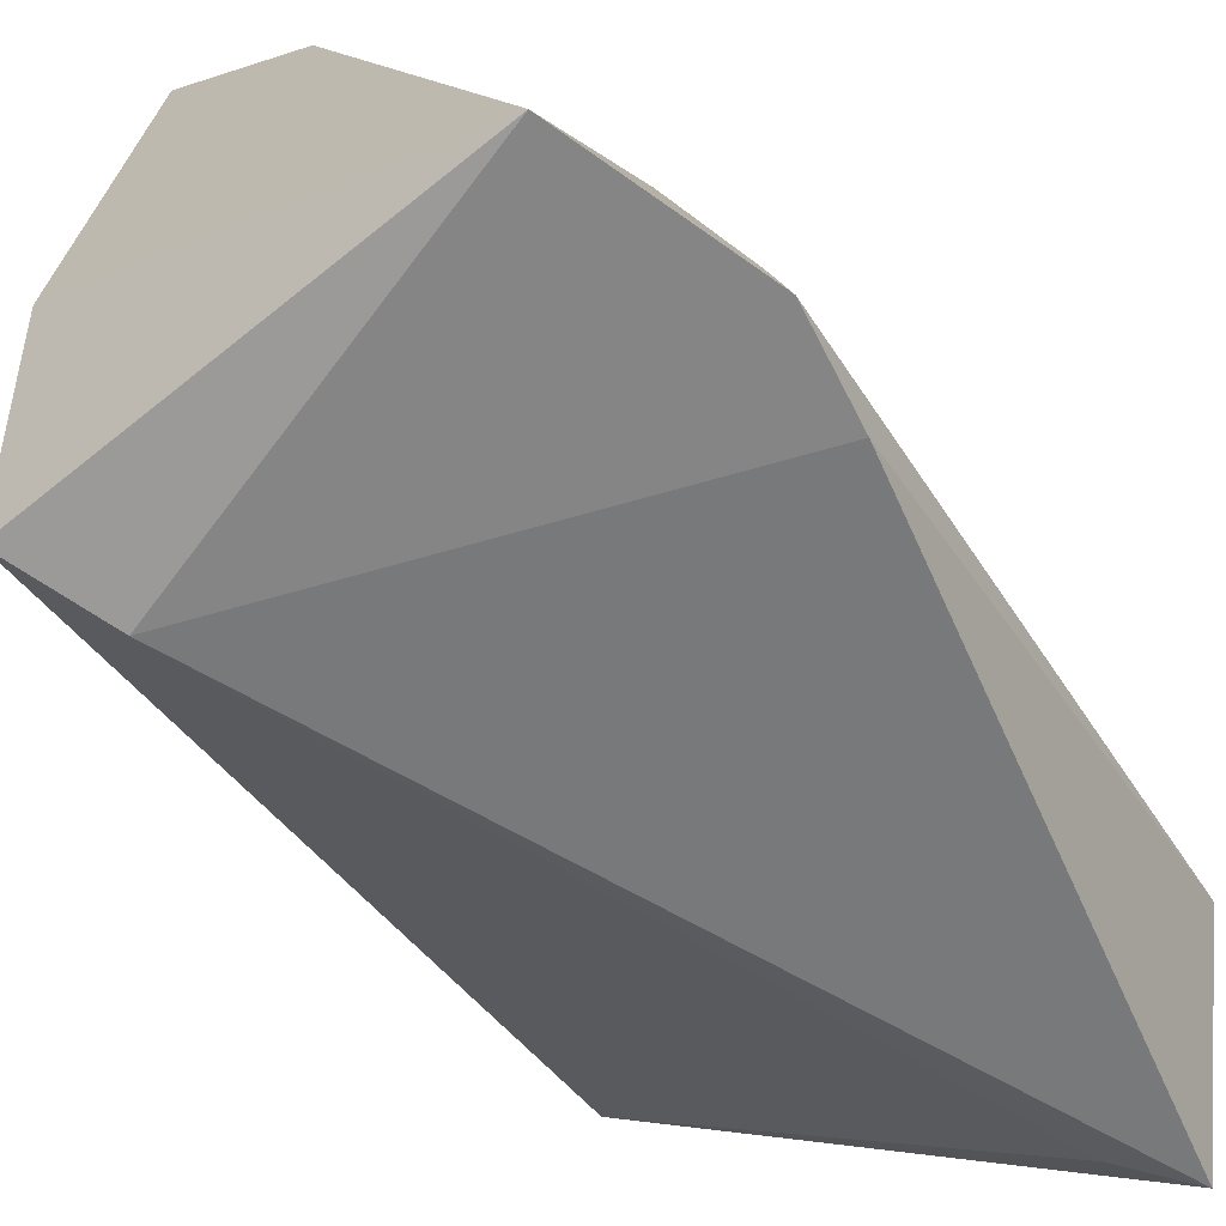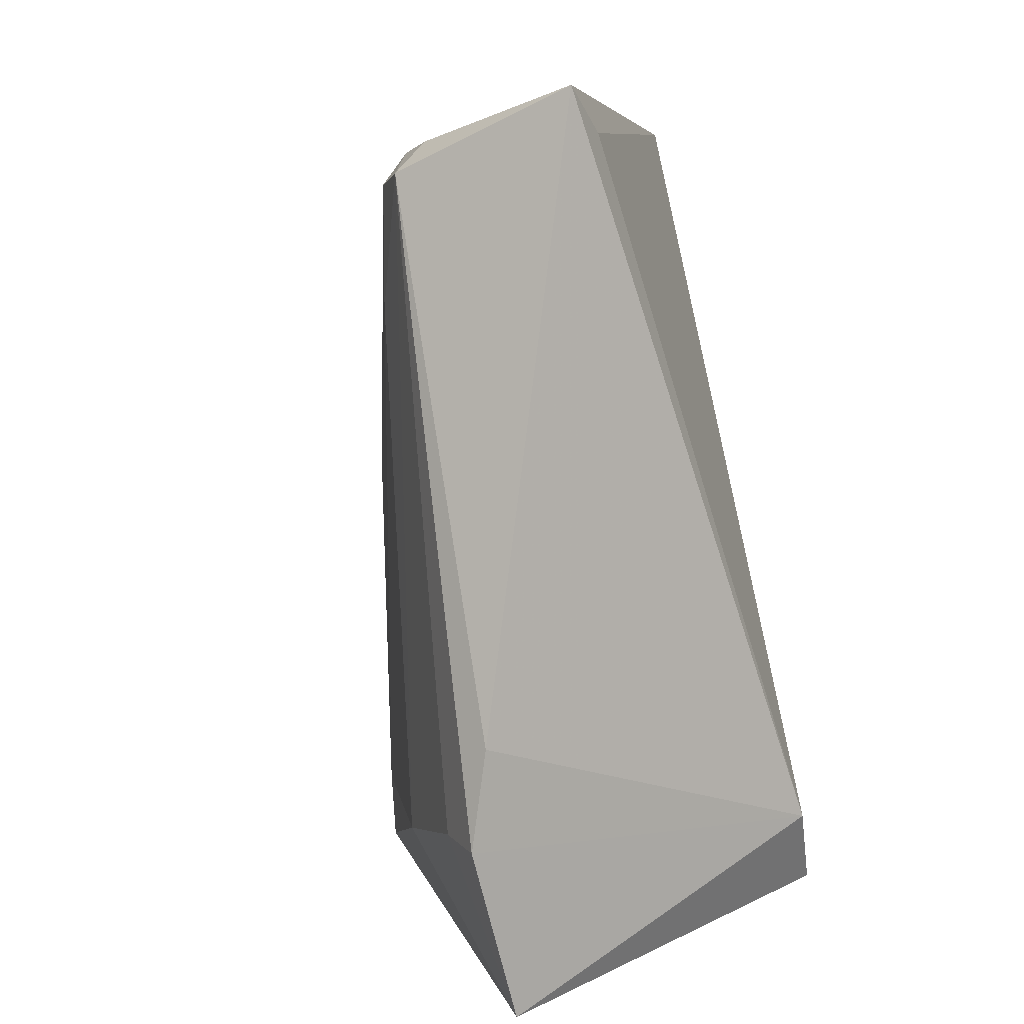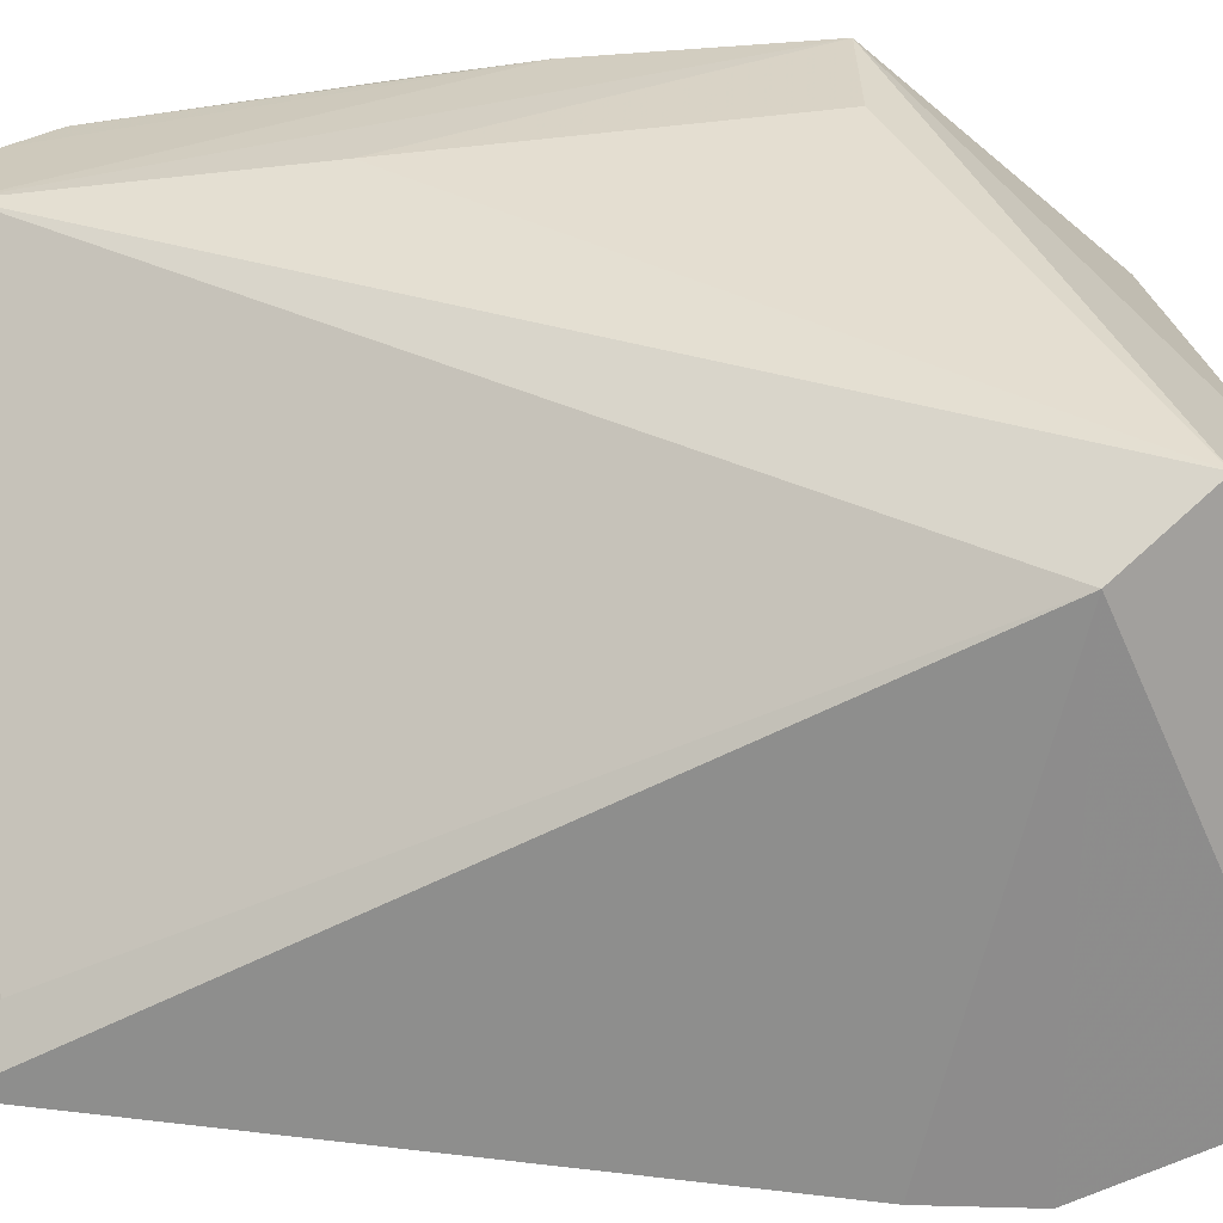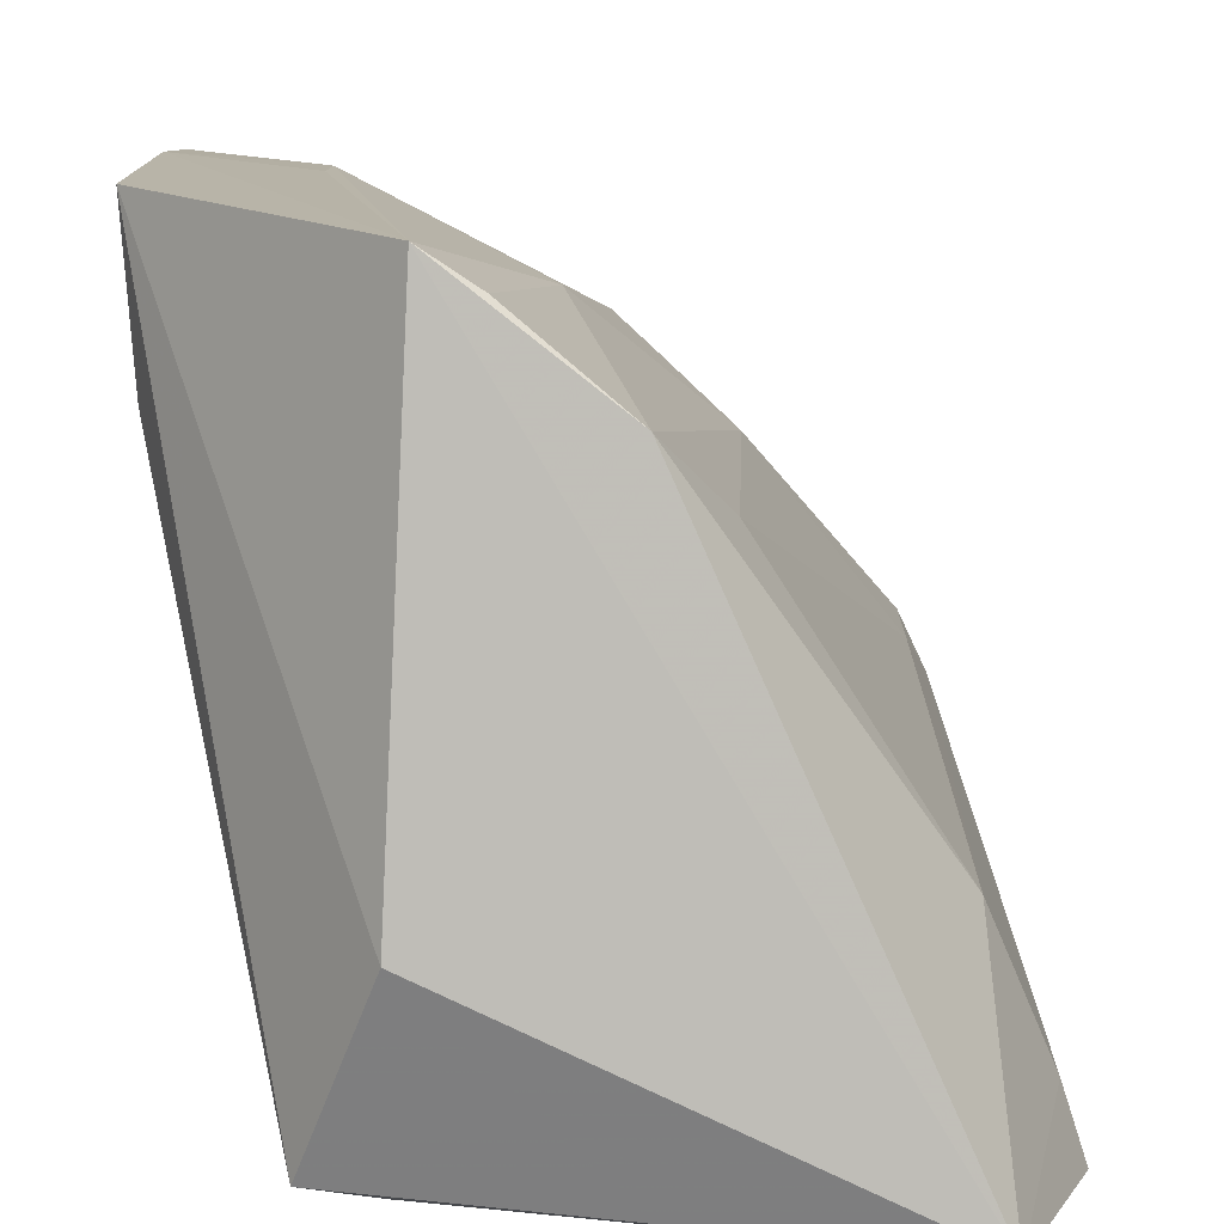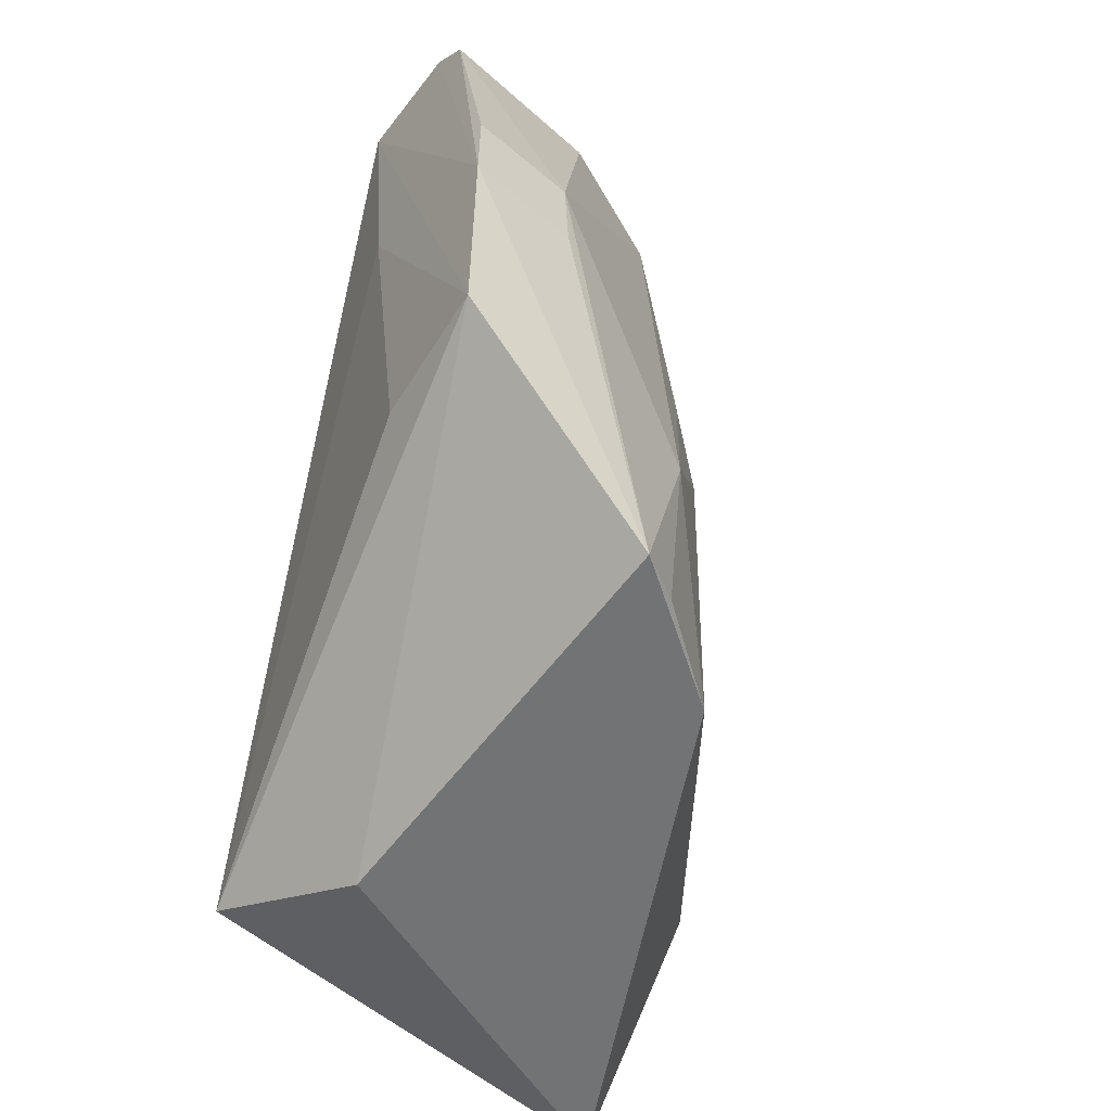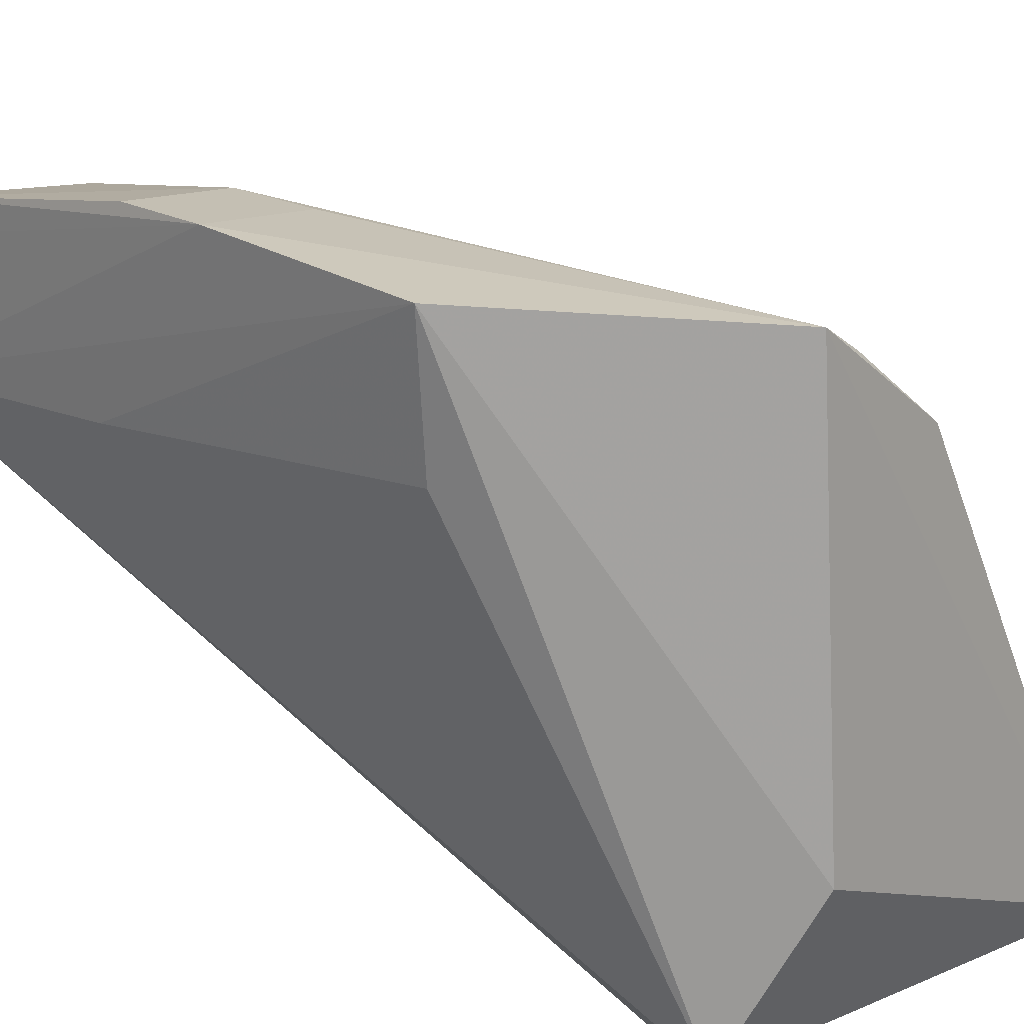
<metadata>
{"format":"obj","ext":"obj","renderer":"f3d","projection":"perspective","resolution":1024,"background":"white","views":[{"elev":-59.4,"azim":-145.2,"up":"+Y"},{"elev":7.7,"azim":-39.8,"up":"+Z"},{"elev":-65.0,"azim":94.9,"up":"+Y"},{"elev":11.0,"azim":-179.3,"up":"+Y"},{"elev":-53.2,"azim":145.2,"up":"+Z"},{"elev":23.4,"azim":134.1,"up":"+Y"}]}
</metadata>
<code>
v 0.0161 0.1185 0.1211
v 0.01621 0.1114 0.1215
v 0.01623 0.1239 0.08466
v -0.003324 0.1165 0.07307
v -0.01626 0.09867 0.1182
v 0.009372 0.08942 0.07389
v 0.005975 0.1194 0.1185
v 0.01631 0.1243 0.09768
v -0.01179 0.08853 0.1229
v 0.01564 0.1157 0.08468
v 0.004763 0.1228 0.07299
v -0.01621 0.08786 0.07105
v -0.001414 0.1158 0.1181
v 0.01607 0.1209 0.1186
v 0.006333 0.08712 0.07883
v 0.01608 0.1129 0.1057
v 0.005797 0.09852 0.07043
v 0.009942 0.1234 0.1029
v -0.01539 0.09859 0.07953
v -0.01972 0.0875 0.08128
v -0.006987 0.1128 0.09963
v -0.01253 0.1026 0.1195
v 0.002837 0.1165 0.12
v -0.008512 0.08993 0.1204
v 0.009812 0.1235 0.09754
v 0.0161 0.124 0.1032
v 3.161e-05 0.12 0.08735
v -0.0189 0.08728 0.08701
v -0.01858 0.09107 0.08137
v -0.01481 0.1018 0.1176
v -0.00645 0.1127 0.07838
v -0.01351 0.09947 0.1201
v -0.003602 0.1157 0.102
v 0.002133 0.1211 0.07329
v -0.01475 0.1018 0.1104
f 8 1 2
f 8 2 3
f 9 2 1
f 10 6 3
f 11 8 3
f 12 4 11
f 14 7 1
f 14 1 8
f 15 6 2
f 15 12 6
f 16 10 3
f 16 3 2
f 16 2 6
f 16 6 10
f 17 11 3
f 17 3 6
f 17 12 11
f 17 6 12
f 18 7 14
f 18 13 7
f 19 4 12
f 20 12 15
f 23 1 7
f 23 7 13
f 23 13 22
f 23 9 1
f 24 15 2
f 24 2 9
f 24 9 15
f 25 18 8
f 25 8 11
f 25 11 18
f 26 18 14
f 26 14 8
f 26 8 18
f 27 18 11
f 27 13 18
f 27 4 21
f 28 9 5
f 28 5 20
f 28 20 15
f 28 15 9
f 29 19 12
f 29 12 20
f 29 20 5
f 29 5 19
f 30 13 21
f 30 22 13
f 30 5 22
f 31 21 4
f 31 4 19
f 32 22 5
f 32 5 9
f 32 23 22
f 32 9 23
f 33 27 21
f 33 21 13
f 33 13 27
f 34 27 11
f 34 11 4
f 34 4 27
f 35 19 5
f 35 5 30
f 35 31 19
f 35 30 21
f 35 21 31

</code>
